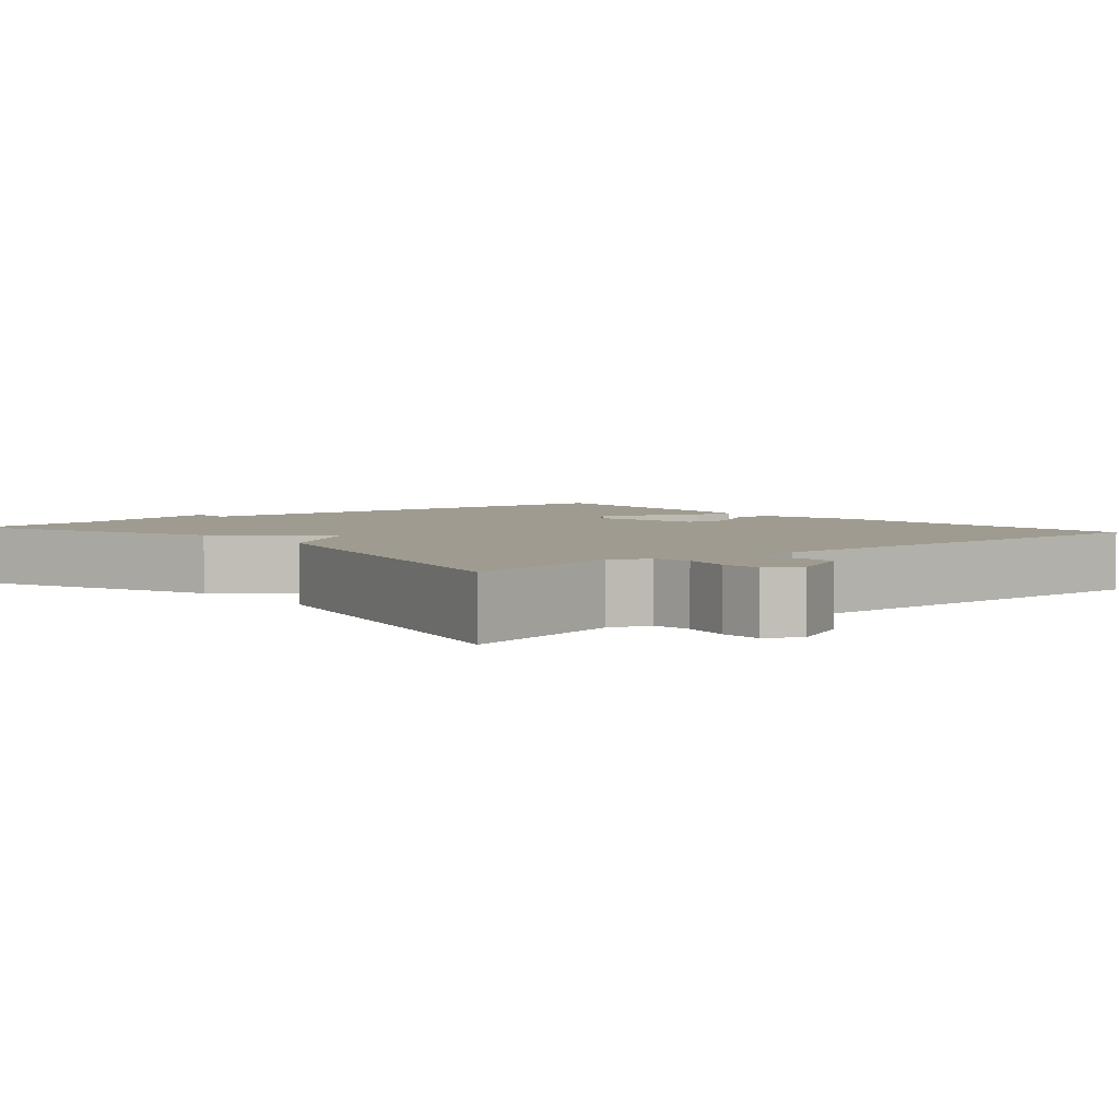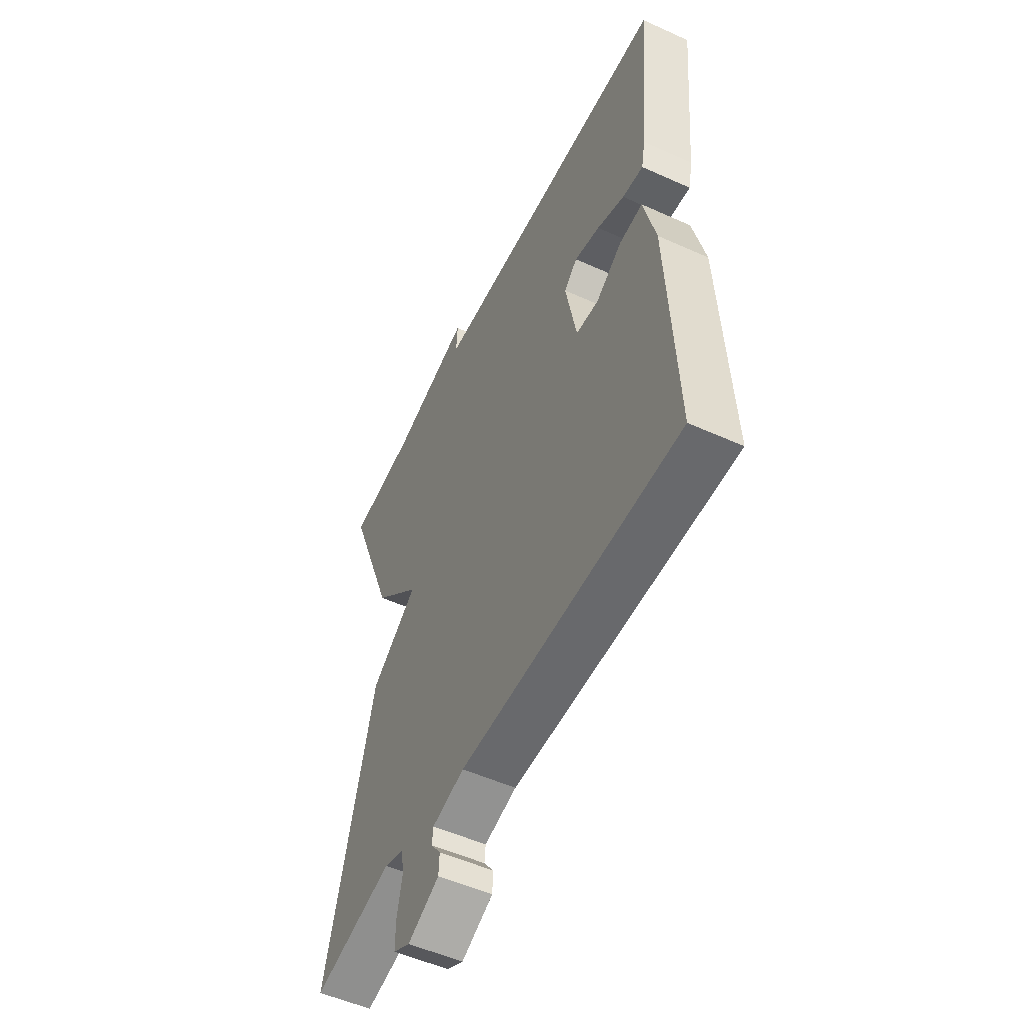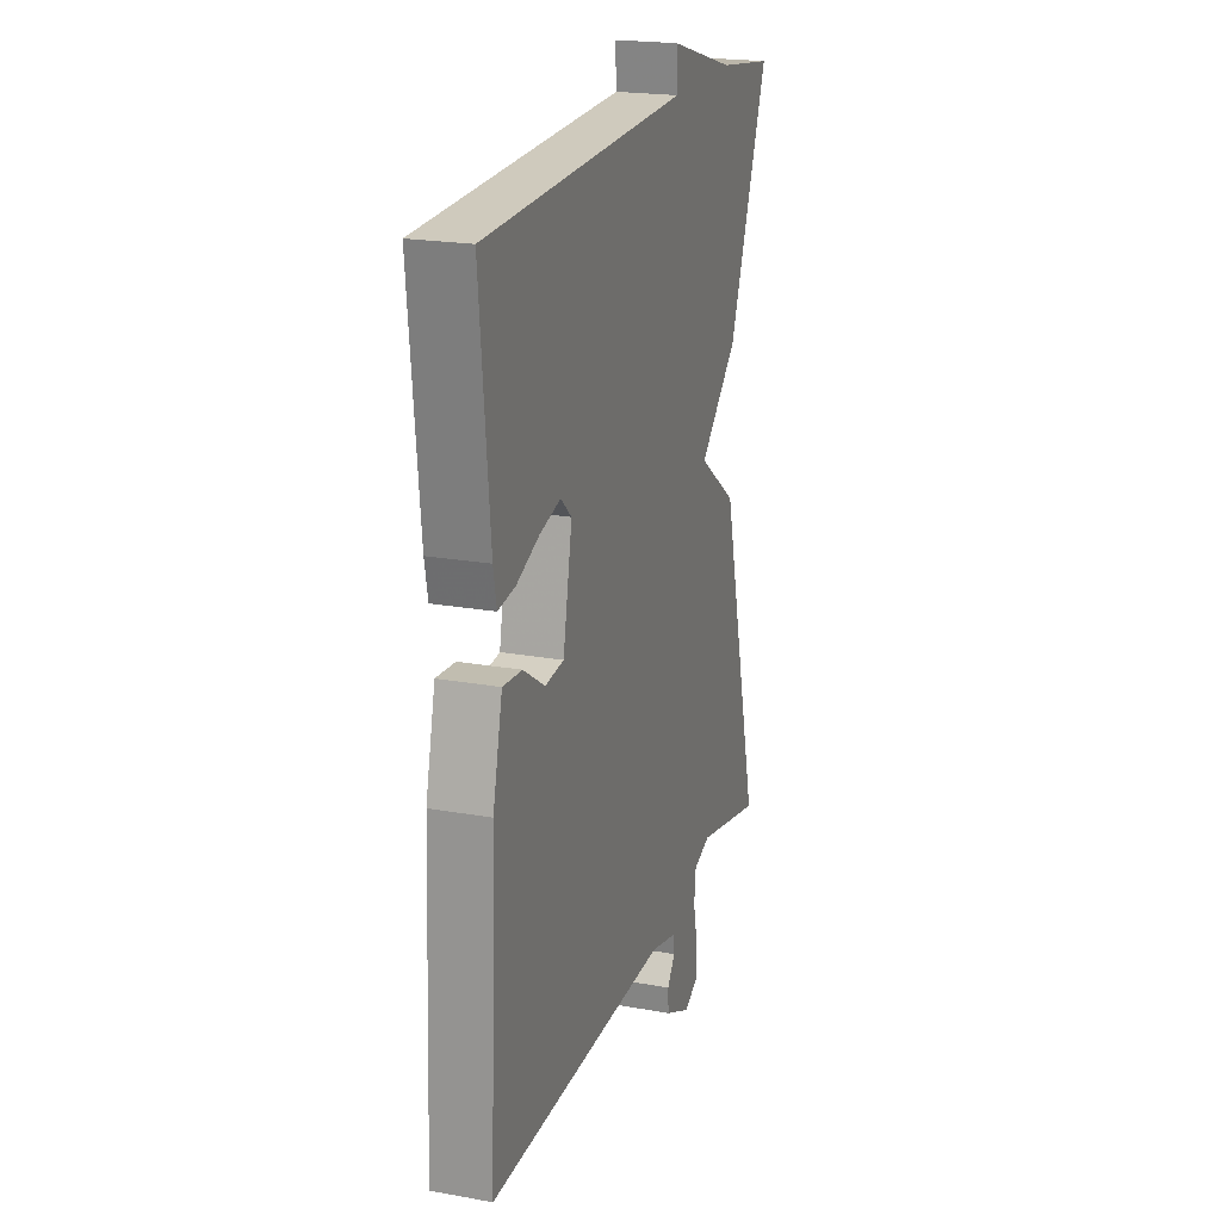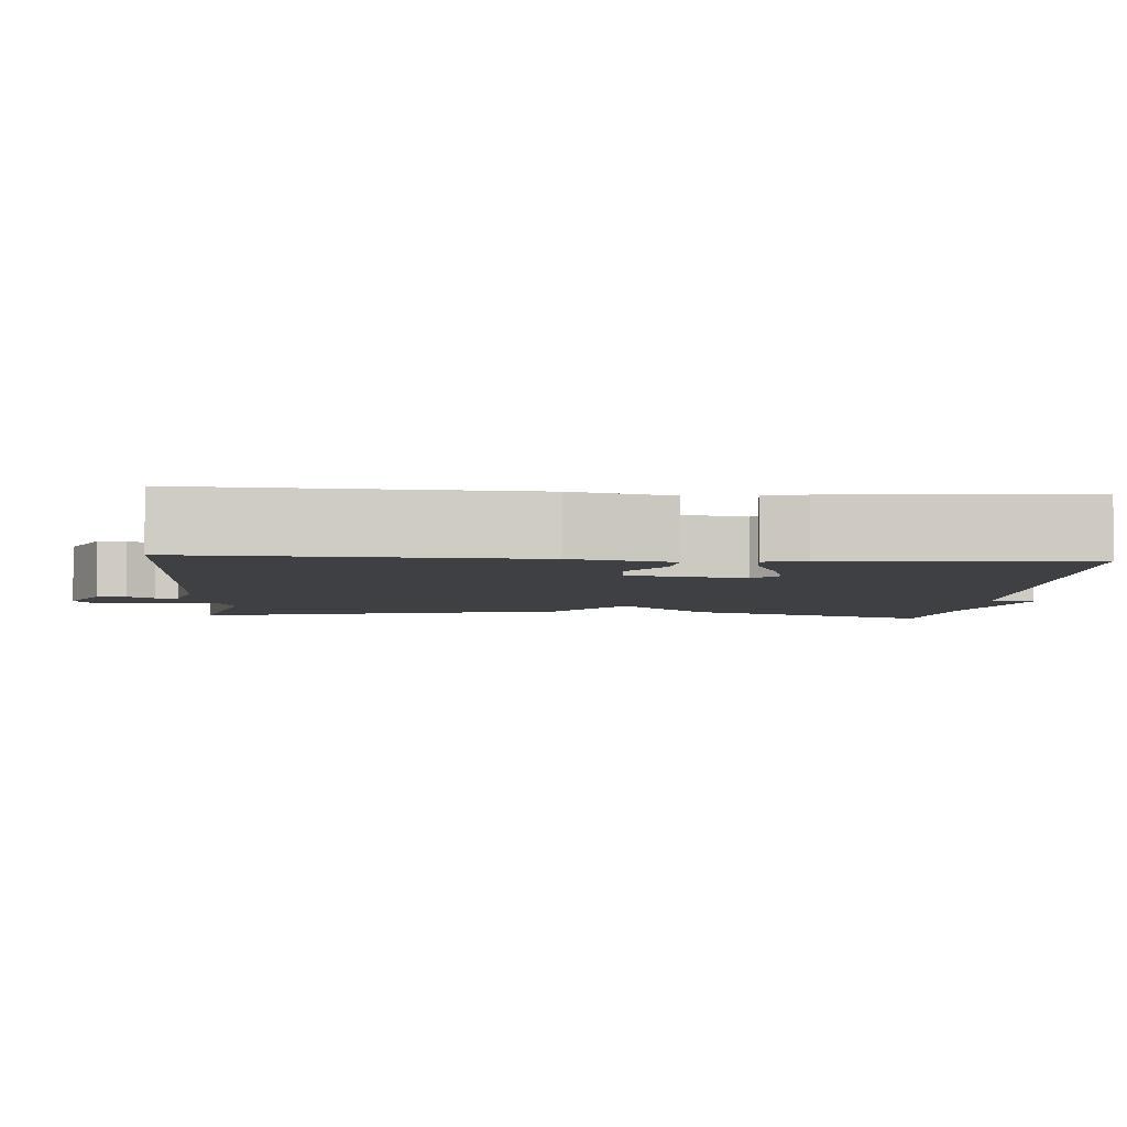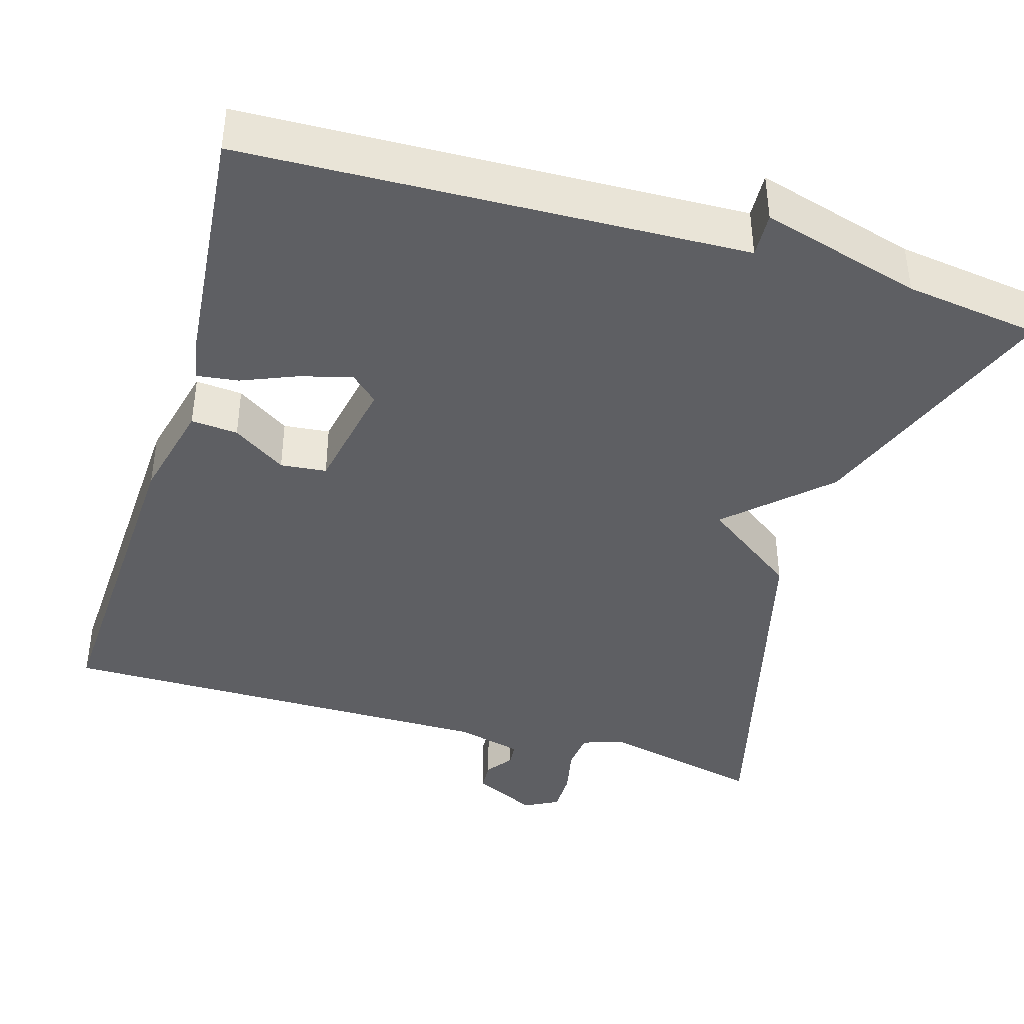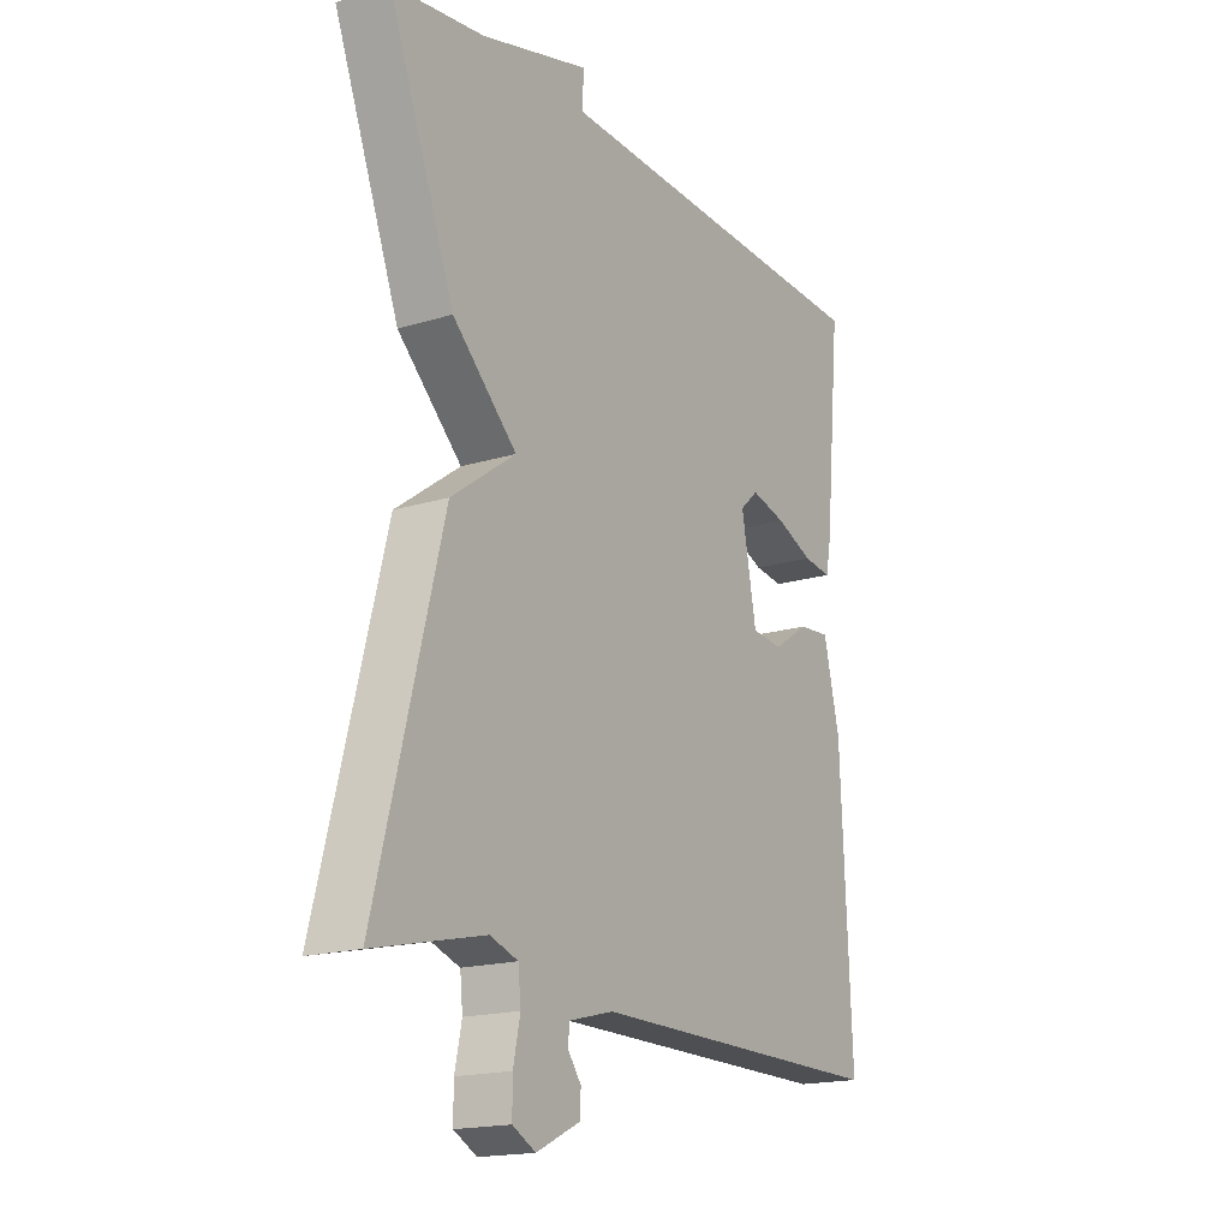
<metadata>
{"format":"obj","ext":"obj","renderer":"f3d","projection":"perspective","resolution":1024,"background":"white","views":[{"elev":4.0,"azim":139.4,"up":"+Y"},{"elev":-53.1,"azim":-115.8,"up":"+Z"},{"elev":21.1,"azim":-72.1,"up":"+Z"},{"elev":-4.7,"azim":-94.2,"up":"+Y"},{"elev":-41.2,"azim":-16.6,"up":"+Y"},{"elev":-17.6,"azim":121.4,"up":"+Z"}]}
</metadata>
<code>
v 0.5 0.07 -0.5
v 0.294 0.07 -0.453
v 0.242 0.07 -0.471
v 0.237 0.07 -0.52
v 0.25 0.07 -0.581
v 0.25 0.07 -0.633
v 0.207 0.07 -0.656
v 0.126 0.07 -0.617
v 0.124 0.07 -0.58
v 0.149 0.07 -0.546
v 0.146 0.07 -0.517
v 0.063 0.07 -0.496
v -0.5 0.07 -0.5
v -0.48 0.07 -0.074
v -0.45 0.07 0.052
v -0.391 0.07 0.047
v -0.324 0.07 0.003
v -0.266 0.07 0.009
v -0.238 0.07 0.156
v -0.272 0.07 0.187
v -0.337 0.07 0.17
v -0.407 0.07 0.141
v -0.46 0.07 0.134
v -0.47 0.07 0.186
v -0.5 0.07 0.5
v 0.129 0.07 0.523
v 0.126 0.07 0.58
v 0.329 0.07 0.523
v 0.5 0.07 0.5
v 0.377 0.07 0.178
v 0.257 0.07 0.064
v 0.377 0.07 -0.022
v 0.5 0 -0.5
v 0.294 0 -0.453
v 0.242 0 -0.471
v 0.237 0 -0.52
v 0.25 0 -0.581
v 0.25 0 -0.633
v 0.207 0 -0.656
v 0.126 0 -0.617
v 0.124 0 -0.58
v 0.149 0 -0.546
v 0.146 0 -0.517
v 0.063 0 -0.496
v -0.5 0 -0.5
v -0.48 0 -0.074
v -0.45 0 0.052
v -0.391 0 0.047
v -0.324 0 0.003
v -0.266 0 0.009
v -0.238 0 0.156
v -0.272 0 0.187
v -0.337 0 0.17
v -0.407 0 0.141
v -0.46 0 0.134
v -0.47 0 0.186
v -0.5 0 0.5
v 0.129 0 0.523
v 0.126 0 0.58
v 0.329 0 0.523
v 0.5 0 0.5
v 0.377 0 0.178
v 0.257 0 0.064
v 0.377 0 -0.022
f 31 32 1 2
f 28 29 30 31
f 26 27 28 31
f 26 31 2 3
f 24 25 26
f 23 24 26
f 22 23 26
f 21 22 26
f 20 21 26
f 19 20 26
f 26 3 4
f 19 26 4
f 18 19 4
f 17 18 4 5
f 15 16 17
f 14 15 17
f 13 14 17
f 12 13 17
f 11 12 17
f 11 17 5
f 5 6 7
f 11 5 7
f 10 11 7
f 7 8 9 10
f 34 33 64 63
f 63 62 61 60
f 63 60 59 58
f 35 34 63 58
f 58 57 56
f 58 56 55
f 58 55 54
f 58 54 53
f 58 53 52
f 58 52 51
f 36 35 58
f 36 58 51
f 36 51 50
f 37 36 50 49
f 49 48 47
f 49 47 46
f 49 46 45
f 49 45 44
f 49 44 43
f 37 49 43
f 39 38 37
f 39 37 43
f 39 43 42
f 42 41 40 39
f 1 33 34 2
f 2 34 35 3
f 3 35 36 4
f 4 36 37 5
f 5 37 38 6
f 6 38 39 7
f 7 39 40 8
f 8 40 41 9
f 9 41 42 10
f 10 42 43 11
f 11 43 44 12
f 12 44 45 13
f 13 45 46 14
f 14 46 47 15
f 15 47 48 16
f 16 48 49 17
f 17 49 50 18
f 18 50 51 19
f 19 51 52 20
f 20 52 53 21
f 21 53 54 22
f 22 54 55 23
f 23 55 56 24
f 24 56 57 25
f 25 57 58 26
f 26 58 59 27
f 27 59 60 28
f 28 60 61 29
f 29 61 62 30
f 30 62 63 31
f 31 63 64 32
f 32 64 33 1

</code>
